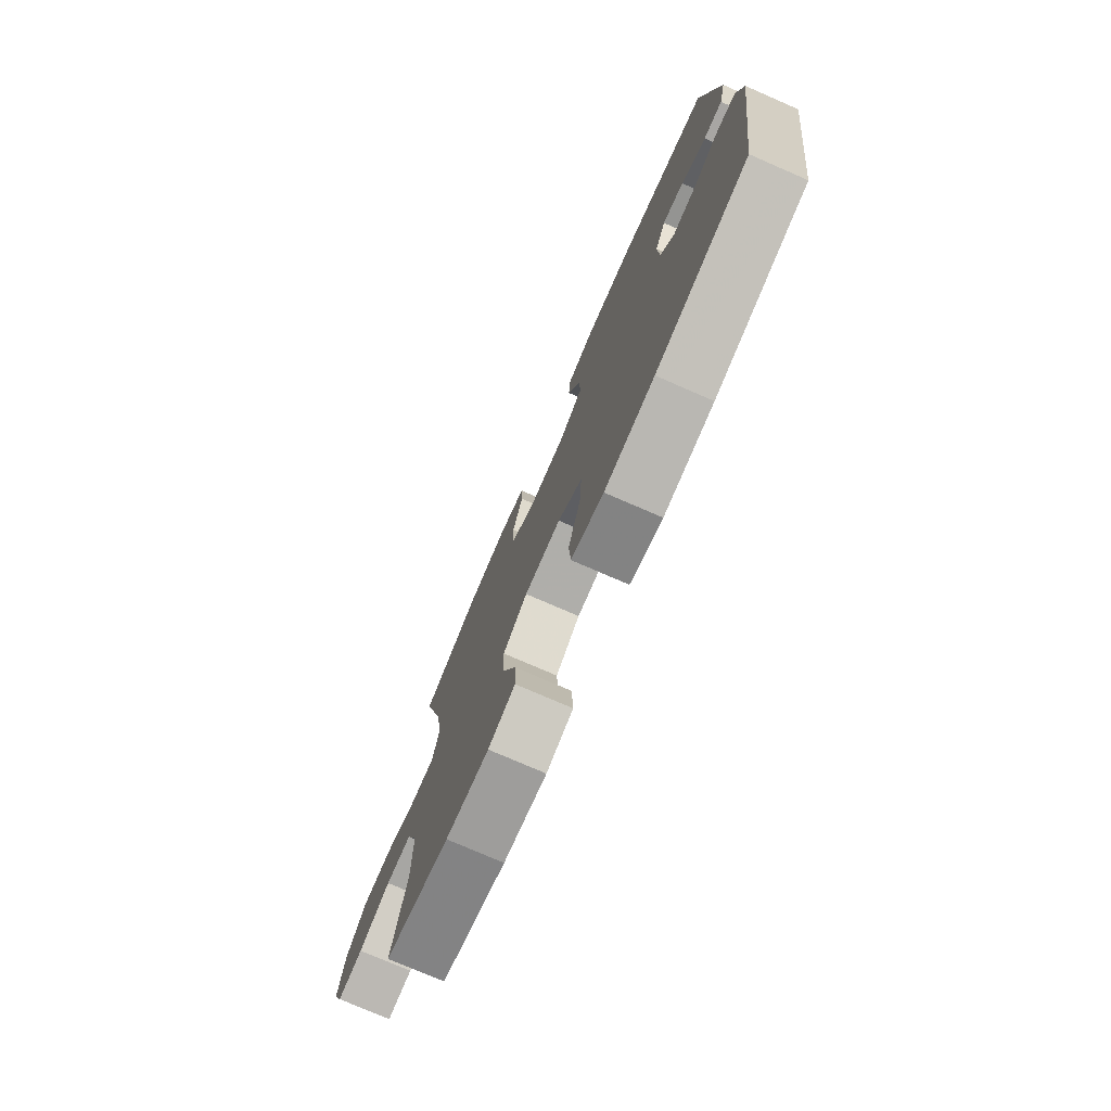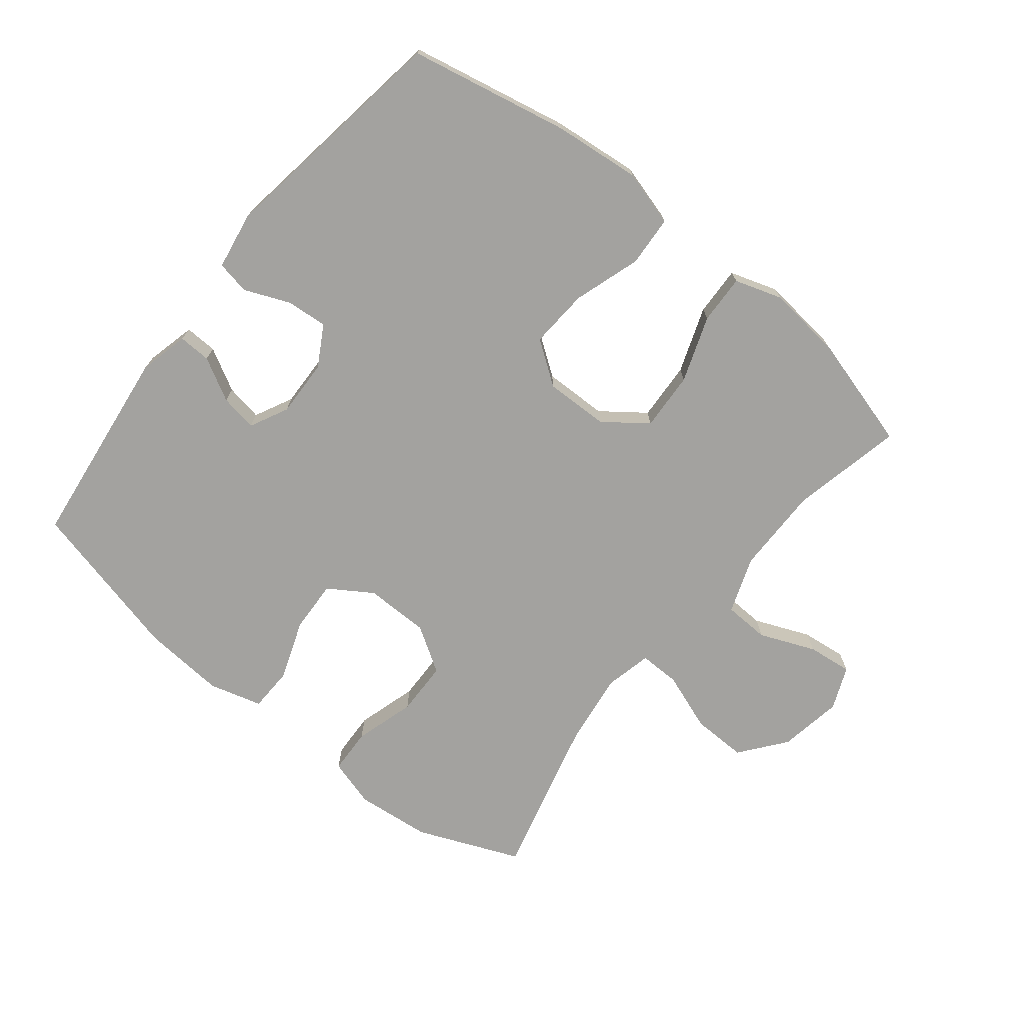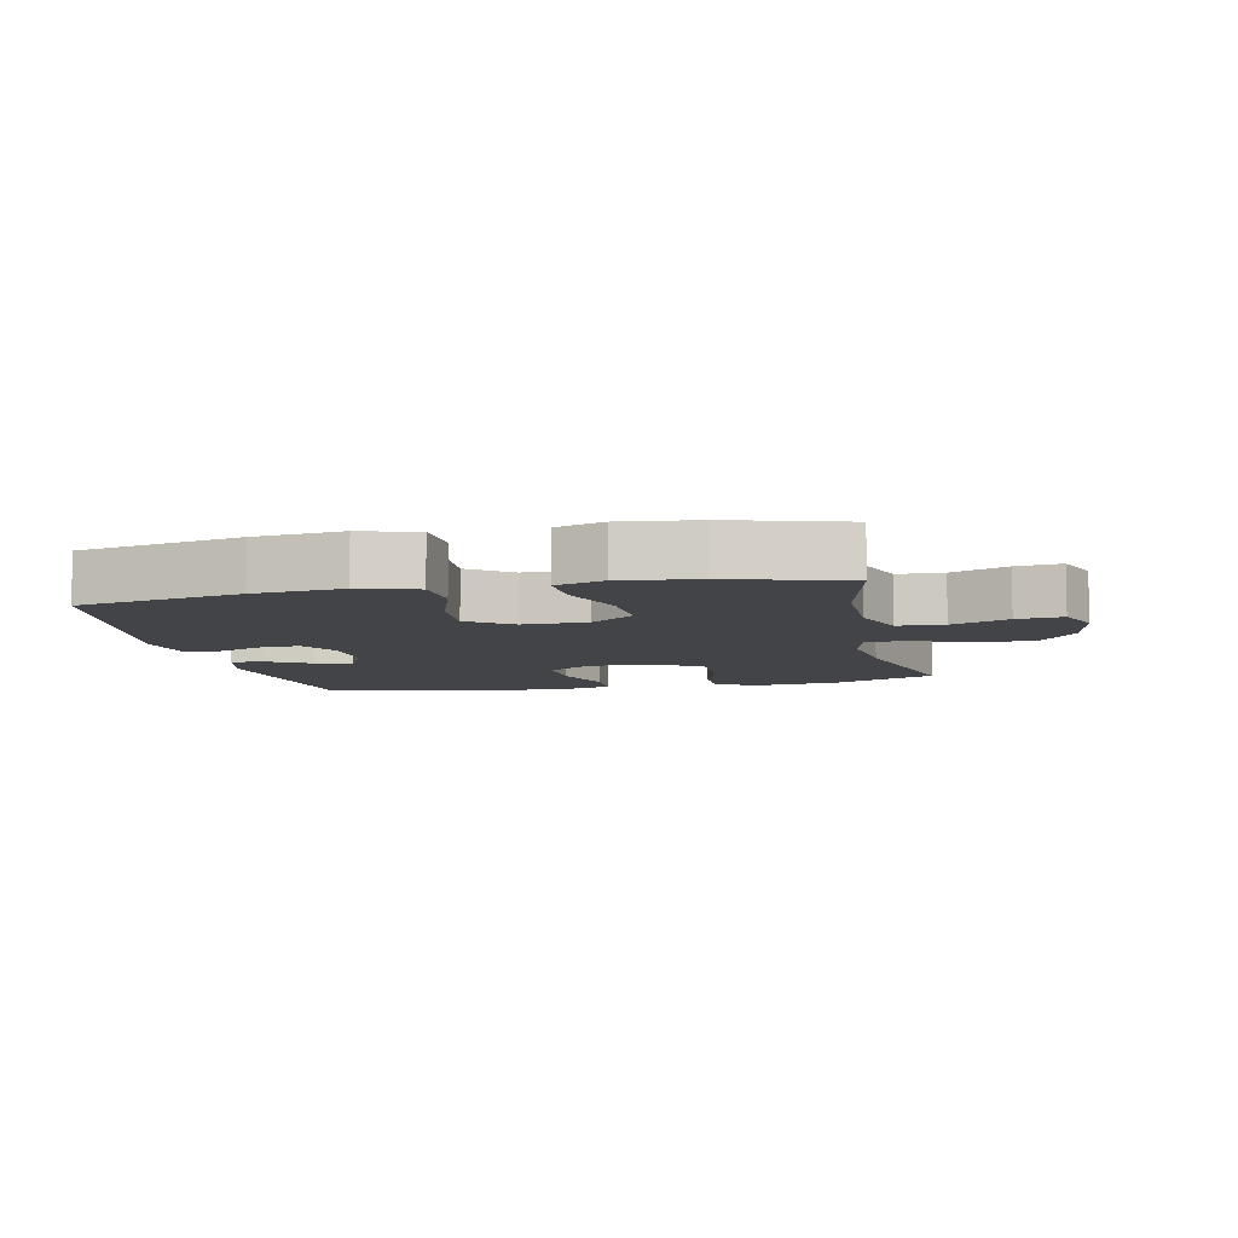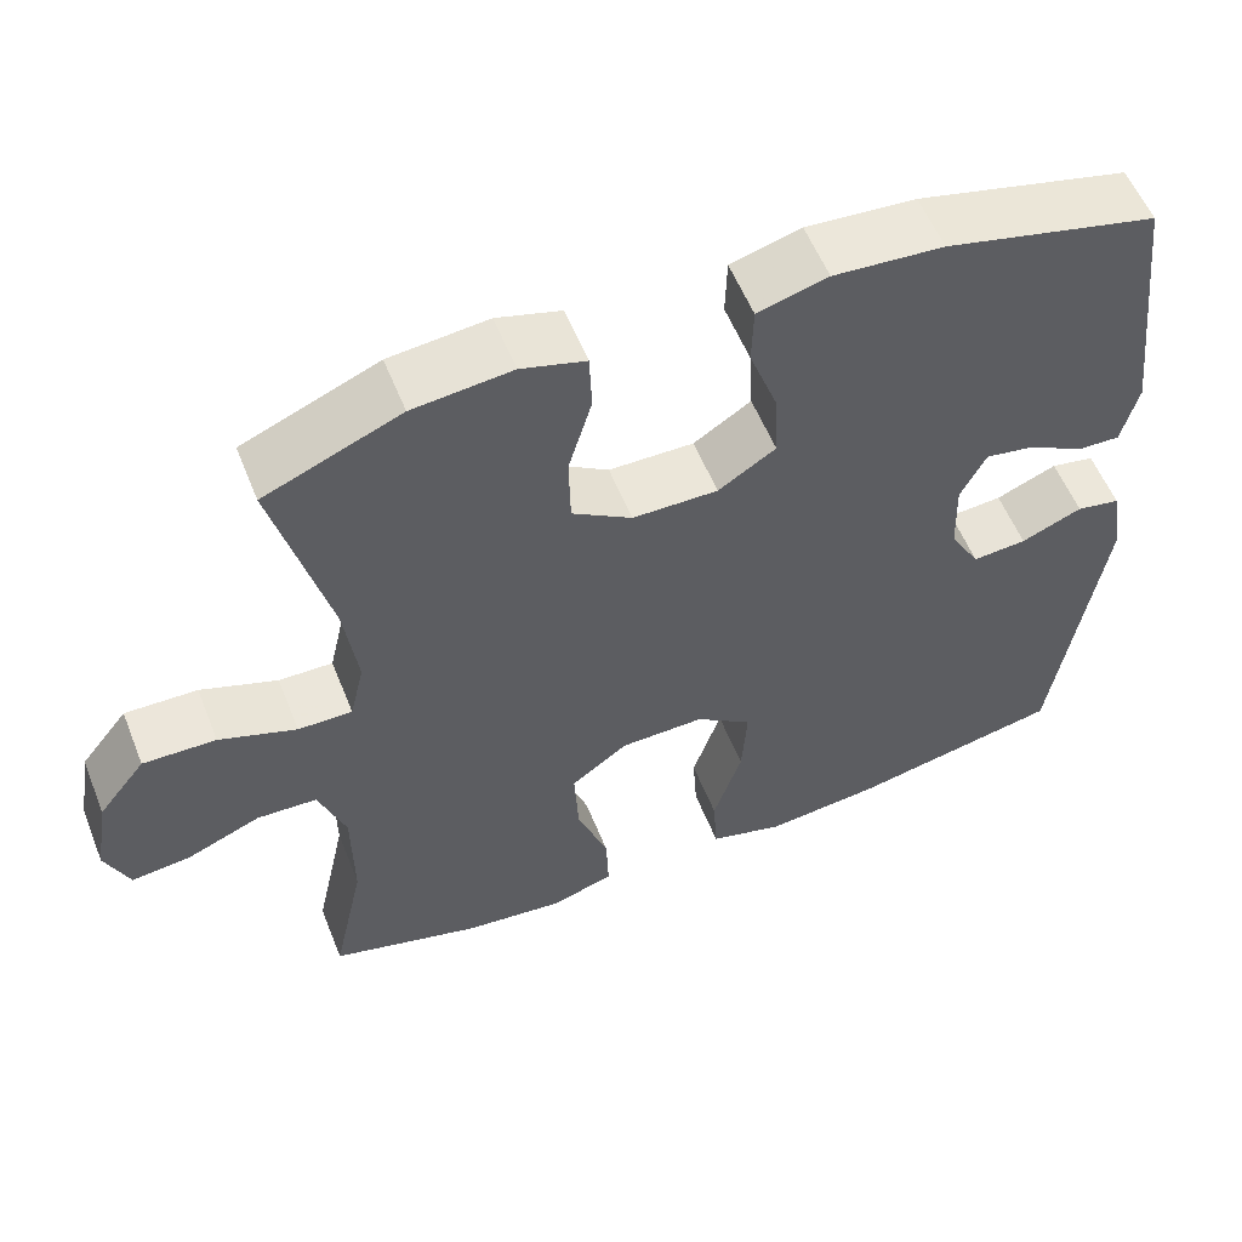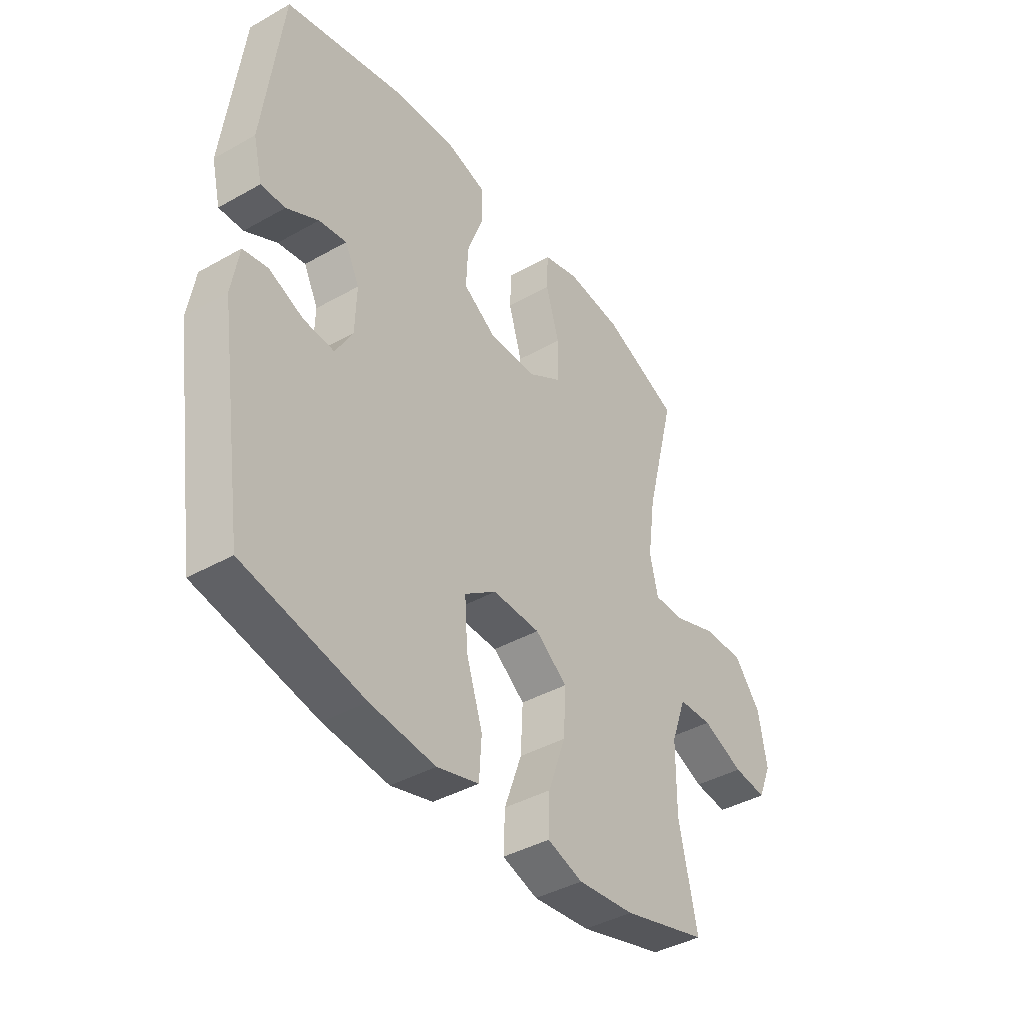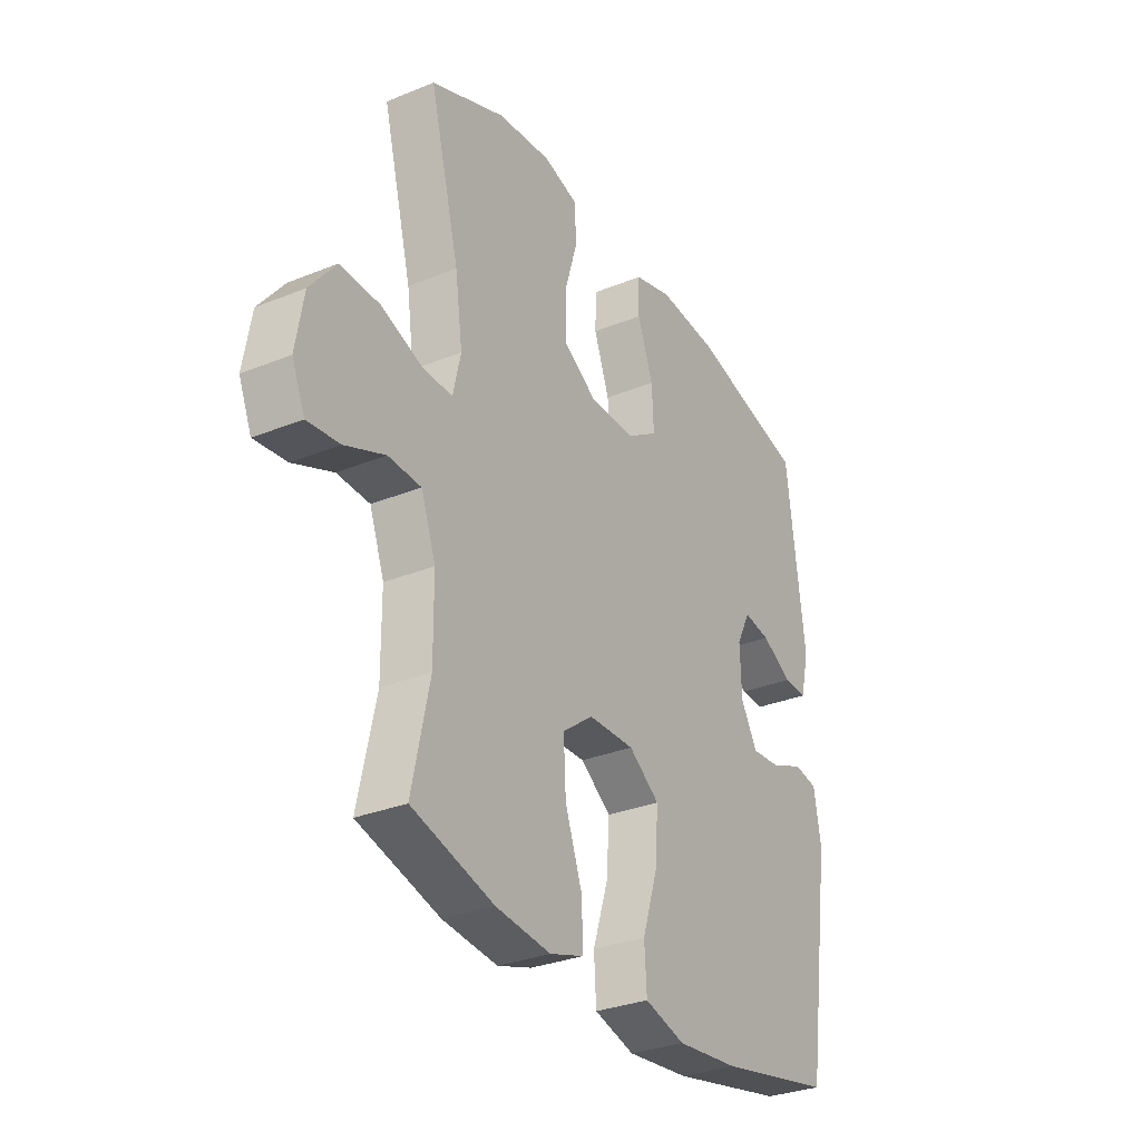
<metadata>
{"format":"obj","ext":"obj","renderer":"f3d","projection":"perspective","resolution":1024,"background":"white","views":[{"elev":-76.5,"azim":66.5,"up":"+Z"},{"elev":-72.4,"azim":141.3,"up":"+Y"},{"elev":-7.9,"azim":-168.2,"up":"+Y"},{"elev":56.6,"azim":-21.7,"up":"+Z"},{"elev":-40.9,"azim":124.6,"up":"+Z"},{"elev":-31.0,"azim":-59.9,"up":"+Z"}]}
</metadata>
<code>
v 0.5 0.07 0.5
v 0.539 0.07 0.182
v 0.52 0.07 0.104
v 0.469 0.07 0.106
v 0.402 0.07 0.143
v 0.344 0.07 0.153
v 0.314 0.07 0.093
v 0.317 0.07 0.003
v 0.353 0.07 -0.06
v 0.417 0.07 -0.055
v 0.489 0.07 -0.025
v 0.541 0.07 -0.035
v 0.556 0.07 -0.126
v 0.5 0.07 -0.5
v 0.249 0.07 -0.551
v 0.113 0.07 -0.565
v 0.025 0.07 -0.54
v 0.02 0.07 -0.461
v 0.054 0.07 -0.356
v 0.06 0.07 -0.263
v -0.007 0.07 -0.215
v -0.107 0.07 -0.217
v -0.174 0.07 -0.267
v -0.169 0.07 -0.359
v -0.132 0.07 -0.462
v -0.129 0.07 -0.539
v -0.203 0.07 -0.563
v -0.322 0.07 -0.55
v -0.5 0.07 -0.5
v -0.462 0.07 -0.324
v -0.463 0.07 -0.188
v -0.495 0.07 -0.1
v -0.566 0.07 -0.097
v -0.653 0.07 -0.133
v -0.723 0.07 -0.141
v -0.751 0.07 -0.074
v -0.734 0.07 0.026
v -0.678 0.07 0.097
v -0.592 0.07 0.095
v -0.501 0.07 0.062
v -0.437 0.07 0.061
v -0.42 0.07 0.135
v -0.436 0.07 0.251
v -0.5 0.07 0.5
v -0.339 0.07 0.567
v -0.222 0.07 0.579
v -0.146 0.07 0.557
v -0.143 0.07 0.486
v -0.171 0.07 0.391
v -0.169 0.07 0.306
v -0.098 0.07 0.261
v 0.003 0.07 0.26
v 0.071 0.07 0.304
v 0.067 0.07 0.386
v 0.033 0.07 0.479
v 0.035 0.07 0.549
v 0.118 0.07 0.572
v 0.248 0.07 0.562
v 0.5 0 0.5
v 0.539 0 0.182
v 0.52 0 0.104
v 0.469 0 0.106
v 0.402 0 0.143
v 0.344 0 0.153
v 0.314 0 0.093
v 0.317 0 0.003
v 0.353 0 -0.06
v 0.417 0 -0.055
v 0.489 0 -0.025
v 0.541 0 -0.035
v 0.556 0 -0.126
v 0.5 0 -0.5
v 0.249 0 -0.551
v 0.113 0 -0.565
v 0.025 0 -0.54
v 0.02 0 -0.461
v 0.054 0 -0.356
v 0.06 0 -0.263
v -0.007 0 -0.215
v -0.107 0 -0.217
v -0.174 0 -0.267
v -0.169 0 -0.359
v -0.132 0 -0.462
v -0.129 0 -0.539
v -0.203 0 -0.563
v -0.322 0 -0.55
v -0.5 0 -0.5
v -0.462 0 -0.324
v -0.463 0 -0.188
v -0.495 0 -0.1
v -0.566 0 -0.097
v -0.653 0 -0.133
v -0.723 0 -0.141
v -0.751 0 -0.074
v -0.734 0 0.026
v -0.678 0 0.097
v -0.592 0 0.095
v -0.501 0 0.062
v -0.437 0 0.061
v -0.42 0 0.135
v -0.436 0 0.251
v -0.5 0 0.5
v -0.339 0 0.567
v -0.222 0 0.579
v -0.146 0 0.557
v -0.143 0 0.486
v -0.171 0 0.391
v -0.169 0 0.306
v -0.098 0 0.261
v 0.003 0 0.26
v 0.071 0 0.304
v 0.067 0 0.386
v 0.033 0 0.479
v 0.035 0 0.549
v 0.118 0 0.572
v 0.248 0 0.562
f 54 55 56 57
f 53 54 57 58
f 46 47 48 49
f 46 49 50
f 43 44 45 46
f 42 43 46 50
f 41 42 50 51
f 37 38 39 40
f 37 40 41
f 36 37 41
f 33 34 35 36
f 32 33 36 41
f 31 32 41 51
f 27 28 29 30
f 24 25 26 27
f 23 24 27 30
f 22 23 30 31
f 16 17 18 19
f 16 19 20
f 15 16 20
f 14 15 20
f 13 14 20 21
f 10 11 12 13
f 9 10 13 21
f 2 3 4 5
f 2 5 6
f 53 58 1 2
f 52 53 2 6
f 51 52 6 7
f 31 51 7 8
f 21 22 31
f 8 9 21 31
f 115 114 113 112
f 116 115 112 111
f 107 106 105 104
f 108 107 104
f 104 103 102 101
f 108 104 101 100
f 109 108 100 99
f 98 97 96 95
f 99 98 95
f 99 95 94
f 94 93 92 91
f 99 94 91 90
f 109 99 90 89
f 88 87 86 85
f 85 84 83 82
f 88 85 82 81
f 89 88 81 80
f 77 76 75 74
f 78 77 74
f 78 74 73
f 78 73 72
f 79 78 72 71
f 71 70 69 68
f 79 71 68 67
f 63 62 61 60
f 64 63 60
f 60 59 116 111
f 64 60 111 110
f 65 64 110 109
f 66 65 109 89
f 89 80 79
f 89 79 67 66
f 1 59 60 2
f 2 60 61 3
f 3 61 62 4
f 4 62 63 5
f 5 63 64 6
f 6 64 65 7
f 7 65 66 8
f 8 66 67 9
f 9 67 68 10
f 10 68 69 11
f 11 69 70 12
f 12 70 71 13
f 13 71 72 14
f 14 72 73 15
f 15 73 74 16
f 16 74 75 17
f 17 75 76 18
f 18 76 77 19
f 19 77 78 20
f 20 78 79 21
f 21 79 80 22
f 22 80 81 23
f 23 81 82 24
f 24 82 83 25
f 25 83 84 26
f 26 84 85 27
f 27 85 86 28
f 28 86 87 29
f 29 87 88 30
f 30 88 89 31
f 31 89 90 32
f 32 90 91 33
f 33 91 92 34
f 34 92 93 35
f 35 93 94 36
f 36 94 95 37
f 37 95 96 38
f 38 96 97 39
f 39 97 98 40
f 40 98 99 41
f 41 99 100 42
f 42 100 101 43
f 43 101 102 44
f 44 102 103 45
f 45 103 104 46
f 46 104 105 47
f 47 105 106 48
f 48 106 107 49
f 49 107 108 50
f 50 108 109 51
f 51 109 110 52
f 52 110 111 53
f 53 111 112 54
f 54 112 113 55
f 55 113 114 56
f 56 114 115 57
f 57 115 116 58
f 58 116 59 1

</code>
